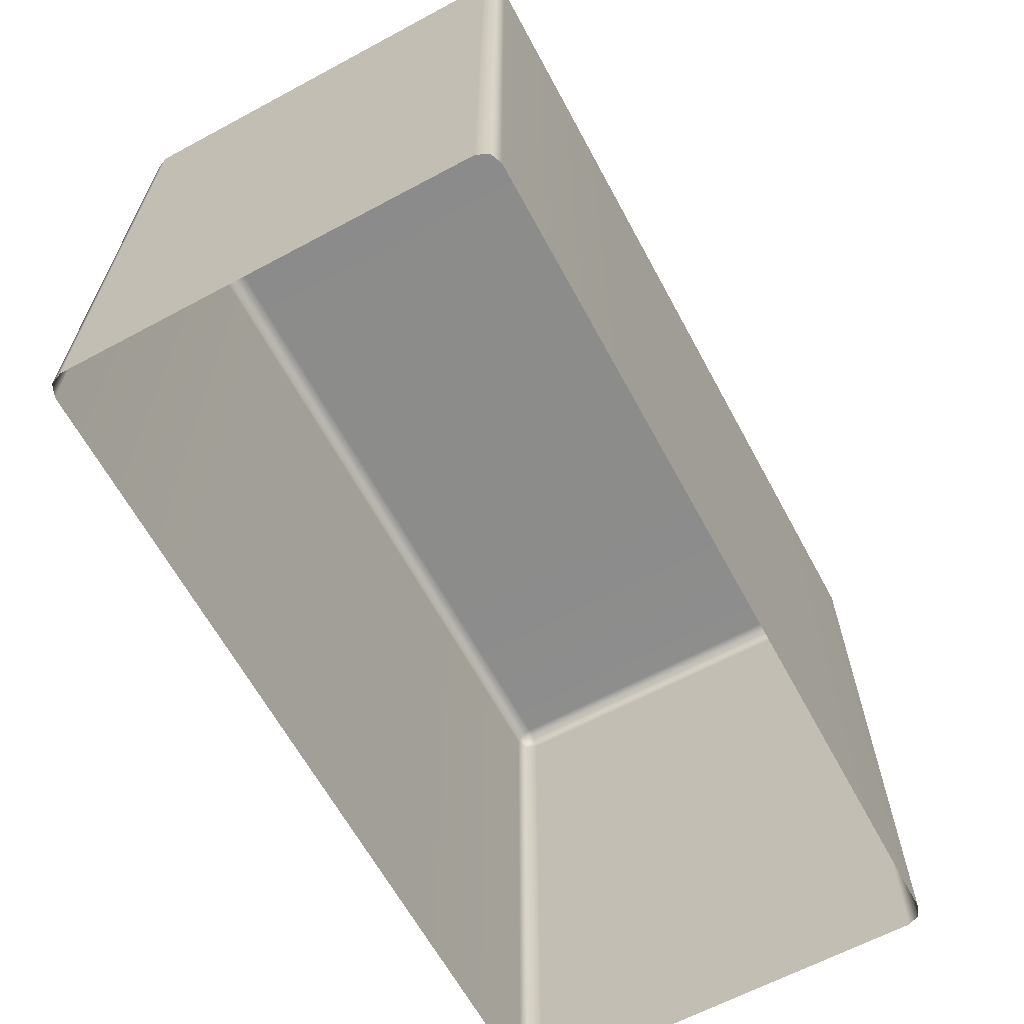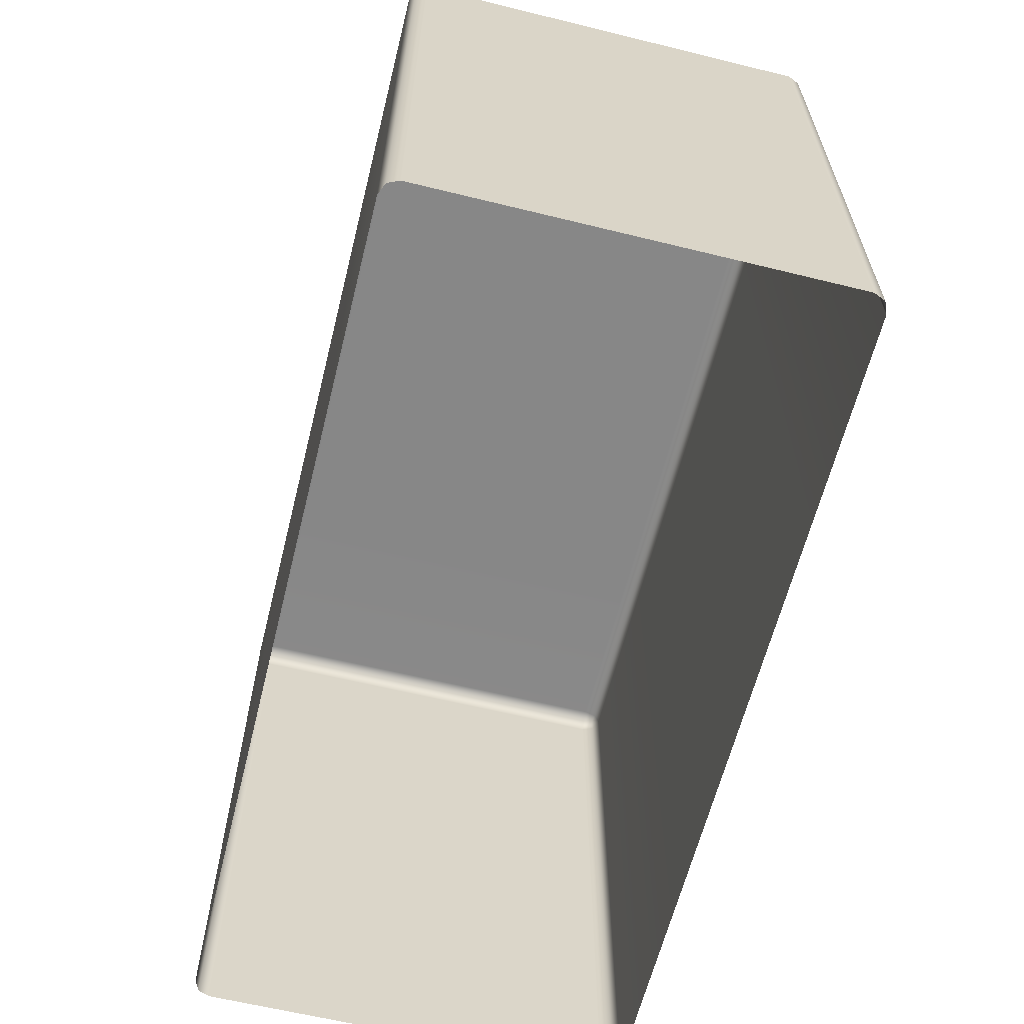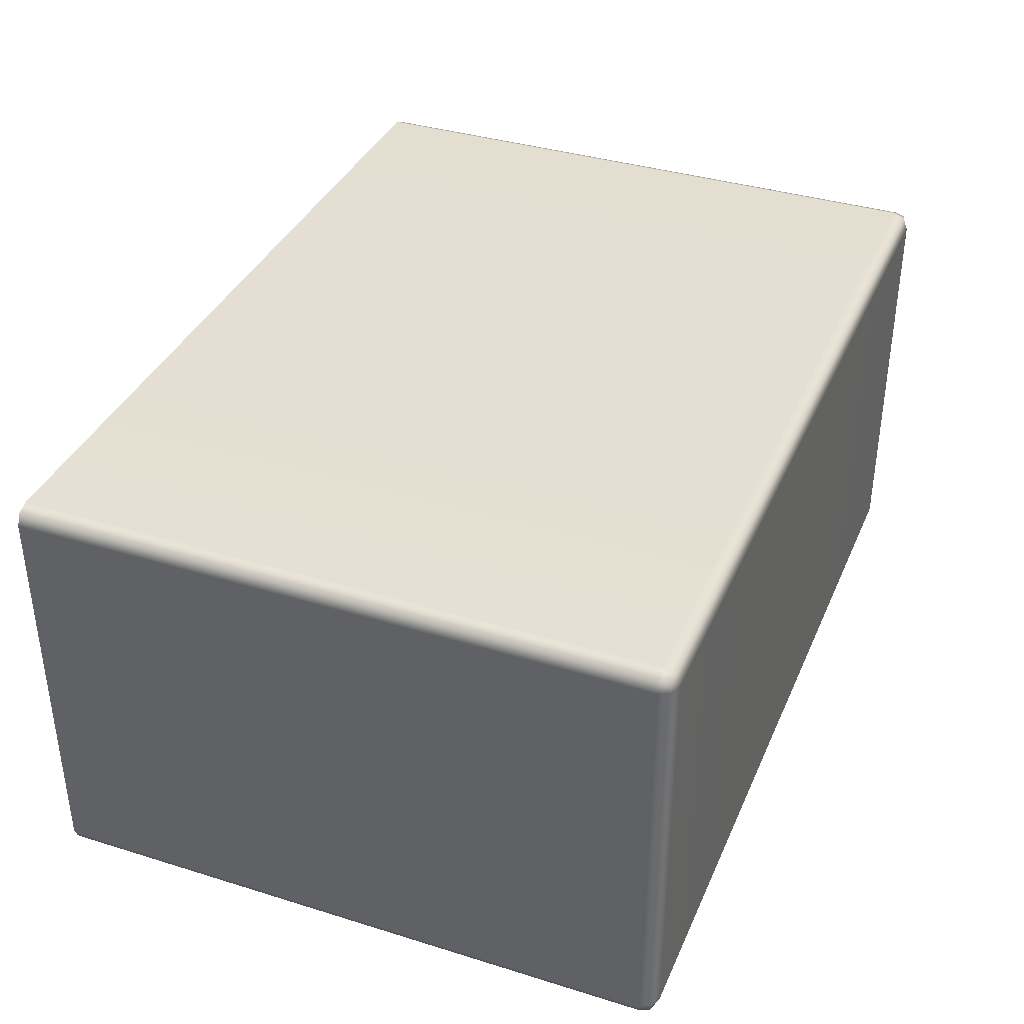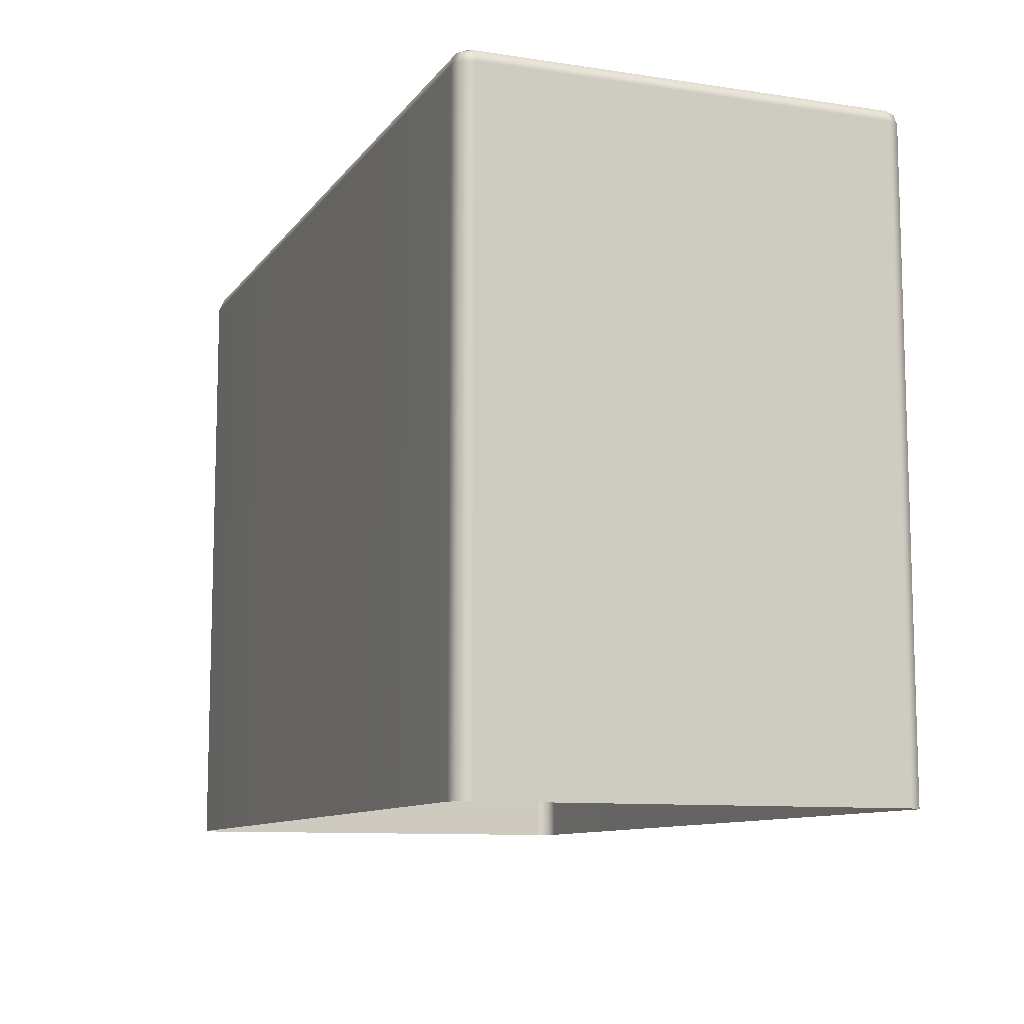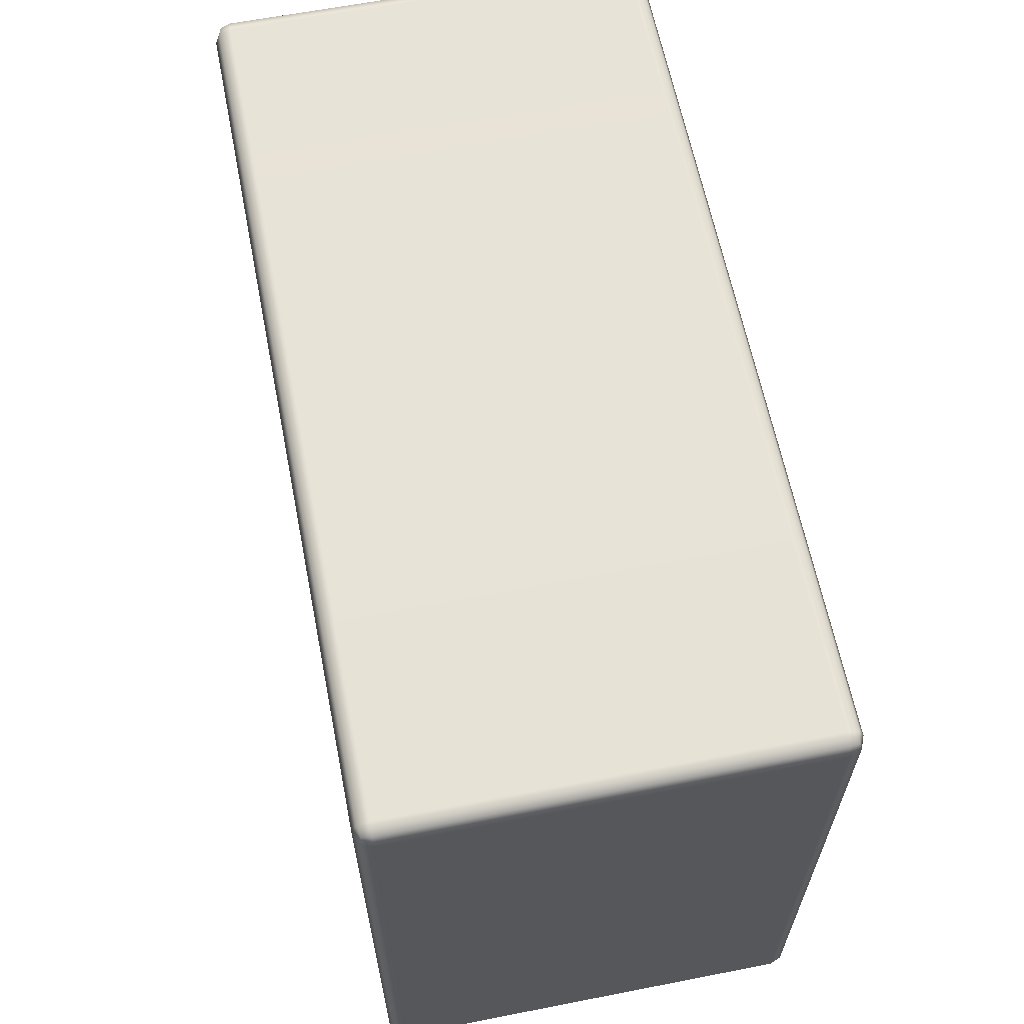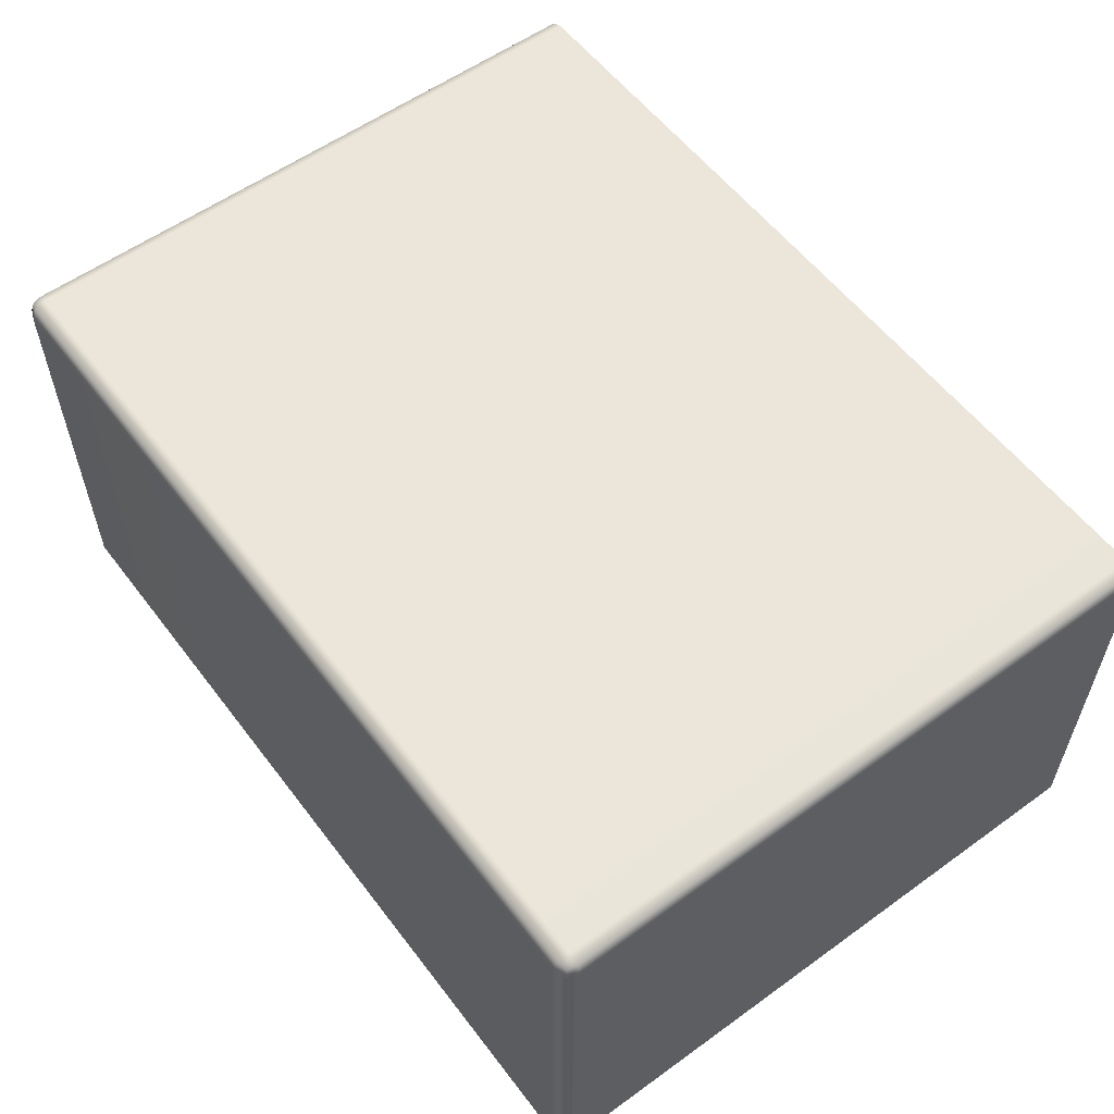
<metadata>
{"format":"obj","ext":"obj","renderer":"f3d","projection":"perspective","resolution":1024,"background":"white","views":[{"elev":-63.9,"azim":118.4,"up":"+Y"},{"elev":-62.2,"azim":76.0,"up":"+Y"},{"elev":37.2,"azim":111.7,"up":"+Z"},{"elev":-10.1,"azim":68.9,"up":"+Y"},{"elev":62.5,"azim":-101.2,"up":"+Y"},{"elev":57.1,"azim":-126.9,"up":"+Z"}]}
</metadata>
<code>
g ENV_S06_IB_Middle_VinylBlock02_MO
v -5.973 1.191 30.54
v -5.918 4.141 30.51
v -5.918 1.191 30.51
v -5.973 4.141 30.54
v -5.973 4.196 30.51
v -5.928 4.186 30.5
v -6.943 4.196 30.51
v -6.943 4.141 30.54
v -6.943 1.191 30.54
v -8.976 4.196 30.51
v -8.976 4.141 30.54
v -8.976 1.191 30.54
v -9.946 4.196 30.51
v -9.946 4.141 30.54
v -9.946 1.191 30.54
v -10 1.191 30.51
v -10 4.141 30.51
v -9.992 4.186 30.5
v -5.918 4.196 30.46
v -5.918 4.196 29.51
v -5.894 4.141 29.51
v -5.894 4.141 30.46
v -5.894 1.191 29.51
v -5.894 1.191 30.46
v -5.918 1.191 30.51
v -5.918 4.141 30.51
v -5.928 4.186 30.5
v -10 4.196 30.46
v -10 4.196 29.51
v -9.946 4.219 29.51
v -9.946 4.219 30.46
v -9.946 4.196 30.51
v -9.992 4.186 30.5
v -8.976 4.196 30.51
v -8.976 4.219 30.46
v -8.976 4.219 29.51
v -6.943 4.196 30.51
v -6.943 4.219 30.46
v -6.943 4.219 29.51
v -5.973 4.196 30.51
v -5.973 4.219 30.46
v -5.973 4.219 29.51
v -5.918 4.196 29.51
v -5.918 4.196 30.46
v -5.928 4.186 30.5
v -10 4.141 30.51
v -10 1.191 30.51
v -10.03 1.191 30.46
v -10.03 4.141 30.46
v -10 4.196 30.46
v -9.992 4.186 30.5
v -10 4.196 29.51
v -10.03 4.141 29.51
v -10.03 1.191 29.51
v -10 4.141 28.5
v -10 1.191 28.5
v -9.946 1.191 28.48
v -9.946 4.141 28.48
v -9.946 4.196 28.5
v -9.992 4.186 28.51
v -8.976 4.196 28.5
v -8.976 4.141 28.48
v -8.976 1.191 28.48
v -6.943 4.196 28.5
v -6.943 4.141 28.48
v -6.943 1.191 28.48
v -5.973 4.196 28.5
v -5.973 4.141 28.48
v -5.973 1.191 28.48
v -5.918 1.191 28.5
v -5.918 4.141 28.5
v -5.928 4.186 28.51
v -5.918 4.141 28.5
v -5.918 1.191 28.5
v -5.894 1.191 28.55
v -5.894 4.141 28.55
v -5.918 4.196 28.55
v -5.928 4.186 28.51
v -5.918 4.196 29.51
v -5.894 4.141 29.51
v -5.894 1.191 29.51
v -10 4.196 28.55
v -9.992 4.186 28.51
v -9.946 4.196 28.5
v -9.946 4.219 28.55
v -10 4.196 29.51
v -9.946 4.219 29.51
v -8.976 4.219 28.55
v -8.976 4.196 28.5
v -8.976 4.219 29.51
v -6.943 4.219 28.55
v -6.943 4.196 28.5
v -6.943 4.219 29.51
v -5.973 4.219 28.55
v -5.973 4.196 28.5
v -5.973 4.219 29.51
v -5.918 4.196 28.55
v -5.928 4.186 28.51
v -5.918 4.196 29.51
v -10 4.141 28.5
v -9.992 4.186 28.51
v -10 4.196 28.55
v -10.03 4.141 28.55
v -10 1.191 28.5
v -10.03 1.191 28.55
v -10.03 1.191 29.51
v -10.03 4.141 29.51
v -10 4.196 29.51
g ENV_S06_IB_Middle_VinylBlock02_MO_0
f 3 2 1
f 2 4 1
f 4 2 5
f 2 6 5
f 5 7 4
f 4 8 1
f 7 8 4
f 8 9 1
f 7 10 8
f 8 11 9
f 10 11 8
f 11 12 9
f 10 13 11
f 11 14 12
f 13 14 11
f 14 15 12
f 16 15 14
f 17 16 14
f 14 13 17
f 13 18 17
f 21 20 19
f 22 21 19
f 21 22 23
f 22 24 23
f 24 22 25
f 22 26 25
f 22 19 26
f 19 27 26
f 30 29 28
f 31 30 28
f 31 28 32
f 28 33 32
f 31 32 34
f 30 31 35
f 35 31 34
f 36 30 35
f 35 34 37
f 36 35 38
f 38 35 37
f 39 36 38
f 38 37 40
f 39 38 41
f 41 38 40
f 42 39 41
f 43 42 41
f 44 43 41
f 41 40 44
f 40 45 44
f 48 47 46
f 49 48 46
f 49 46 50
f 46 51 50
f 50 52 49
f 52 53 49
f 49 53 48
f 53 54 48
f 57 56 55
f 58 57 55
f 58 55 59
f 55 60 59
f 59 61 58
f 58 62 57
f 61 62 58
f 62 63 57
f 61 64 62
f 62 65 63
f 64 65 62
f 65 66 63
f 64 67 65
f 65 68 66
f 67 68 65
f 68 69 66
f 70 69 68
f 71 70 68
f 68 67 71
f 67 72 71
f 75 74 73
f 76 75 73
f 76 73 77
f 73 78 77
f 76 77 79
f 80 76 79
f 76 80 75
f 80 81 75
f 84 83 82
f 85 84 82
f 85 82 86
f 87 85 86
f 85 88 84
f 88 85 87
f 88 89 84
f 90 88 87
f 88 91 89
f 91 88 90
f 91 92 89
f 93 91 90
f 91 94 92
f 94 91 93
f 94 95 92
f 96 94 93
f 94 97 95
f 97 94 96
f 97 98 95
f 99 97 96
f 102 101 100
f 103 102 100
f 100 104 103
f 104 105 103
f 103 105 106
f 107 103 106
f 102 103 107
f 108 102 107

</code>
